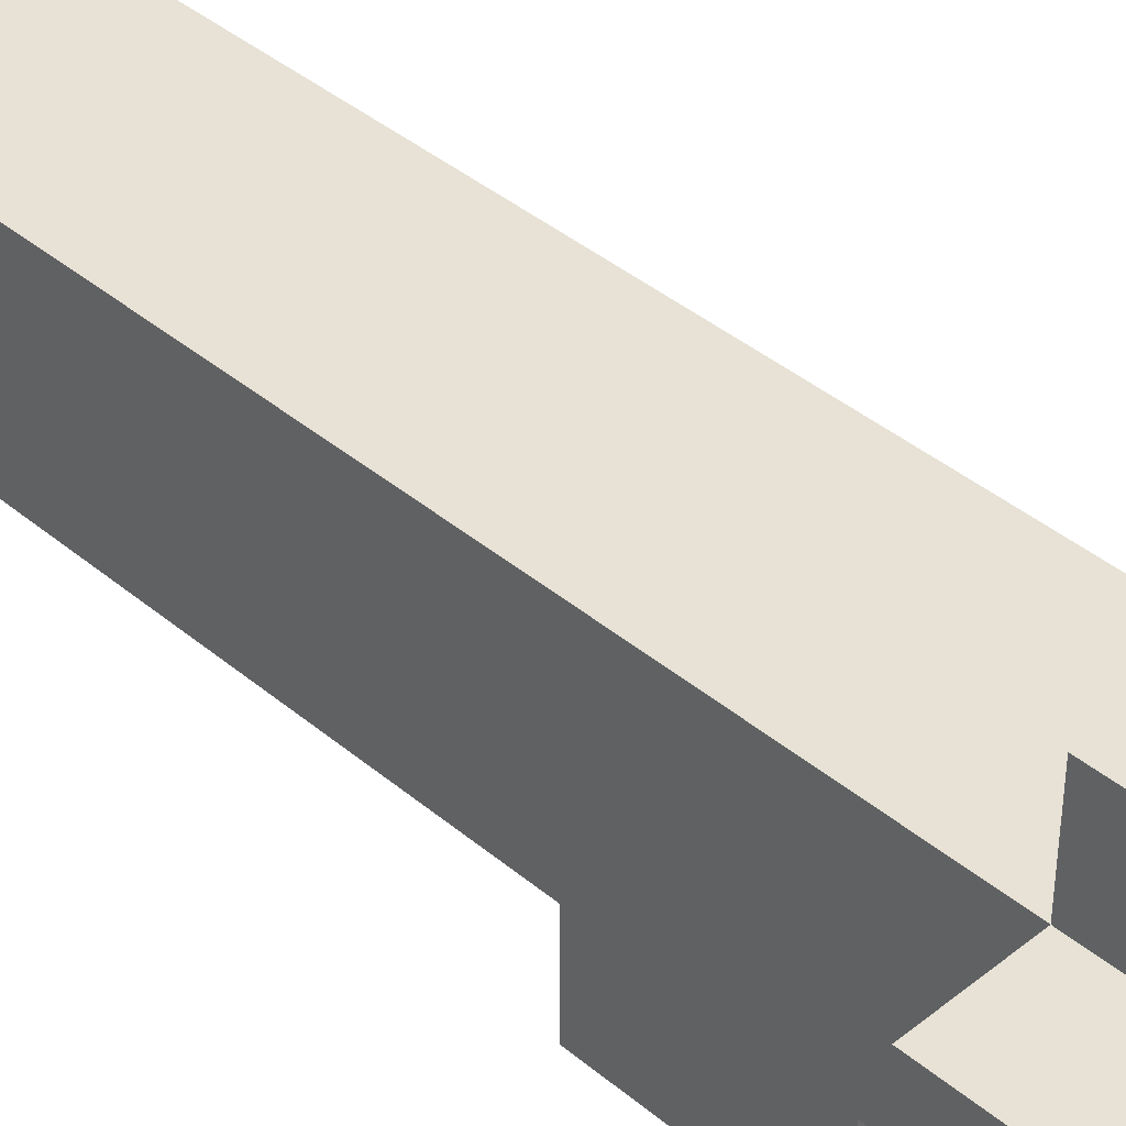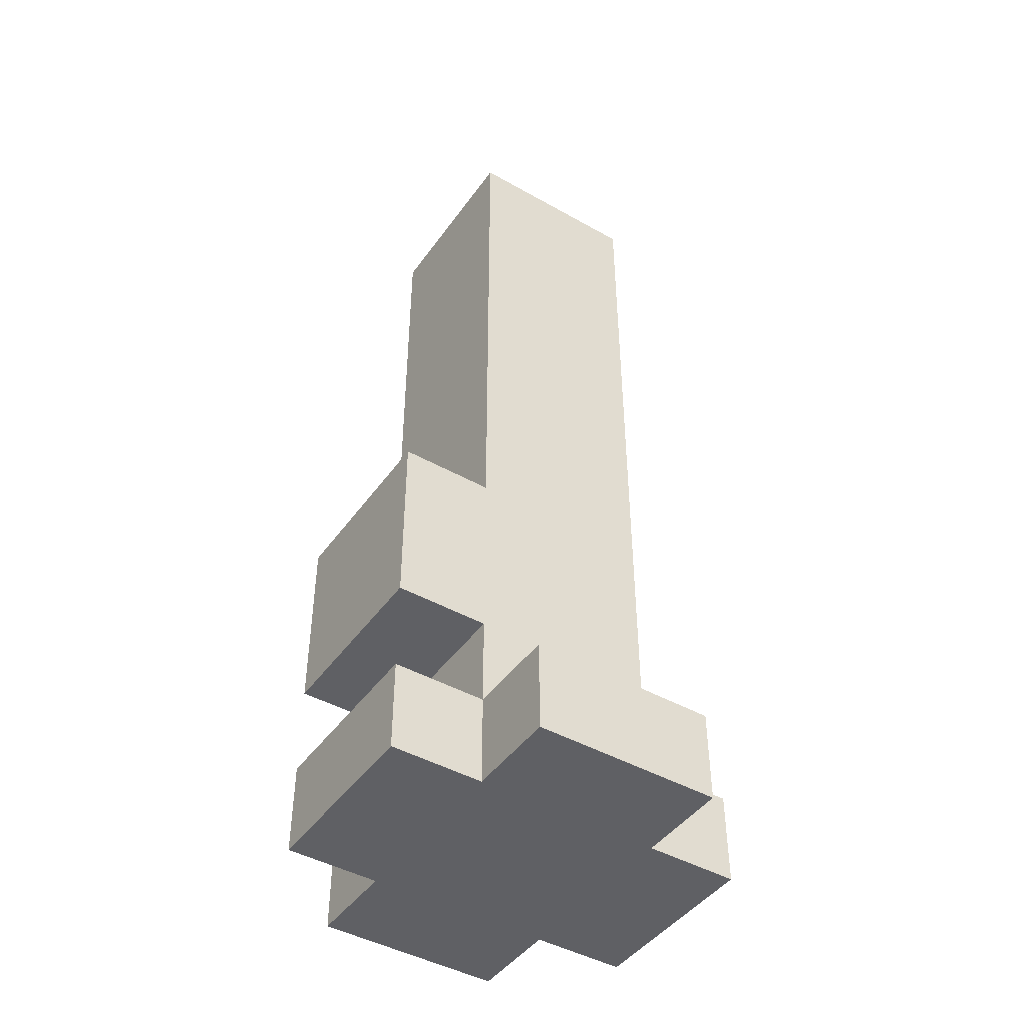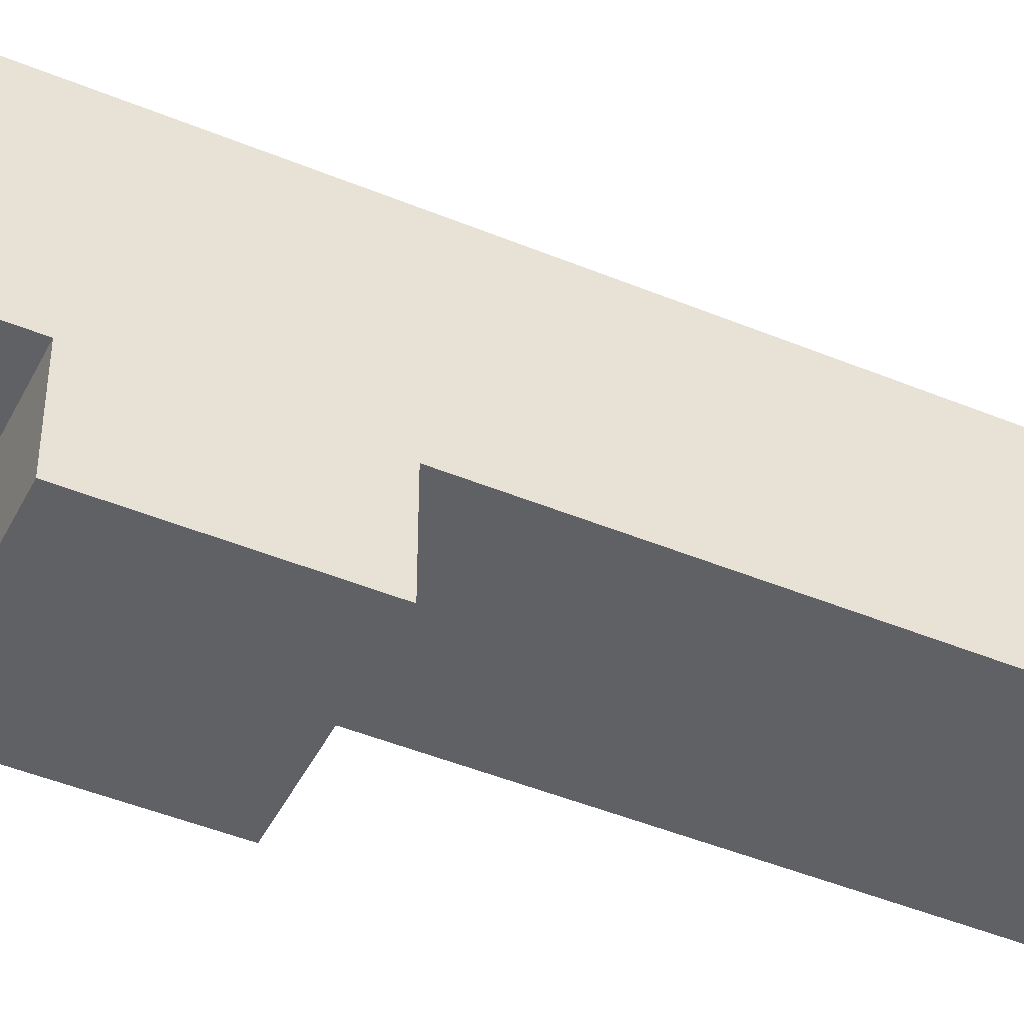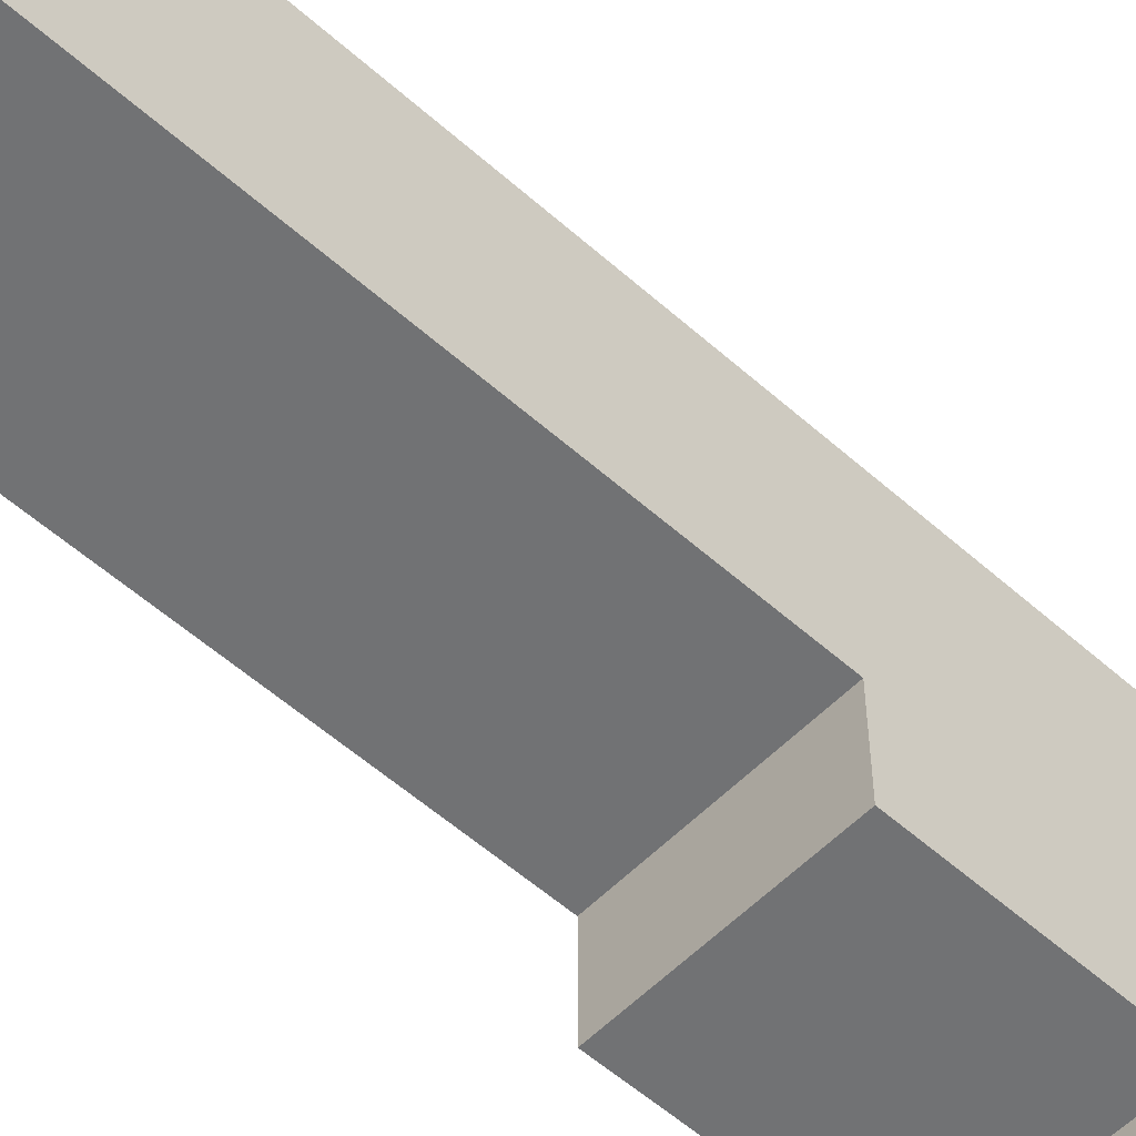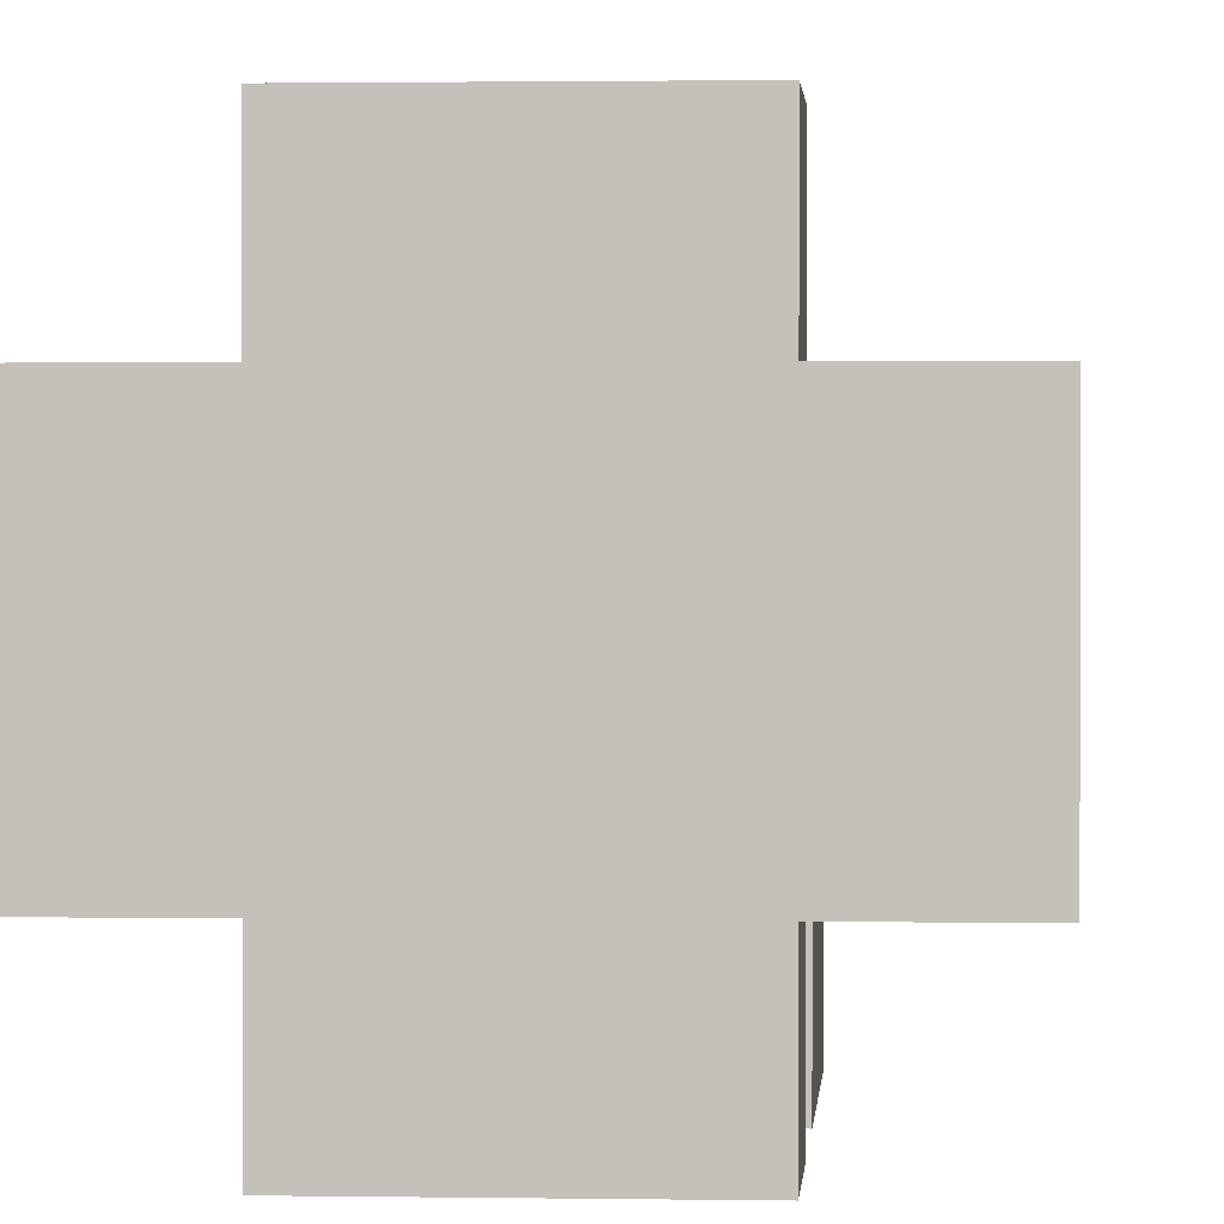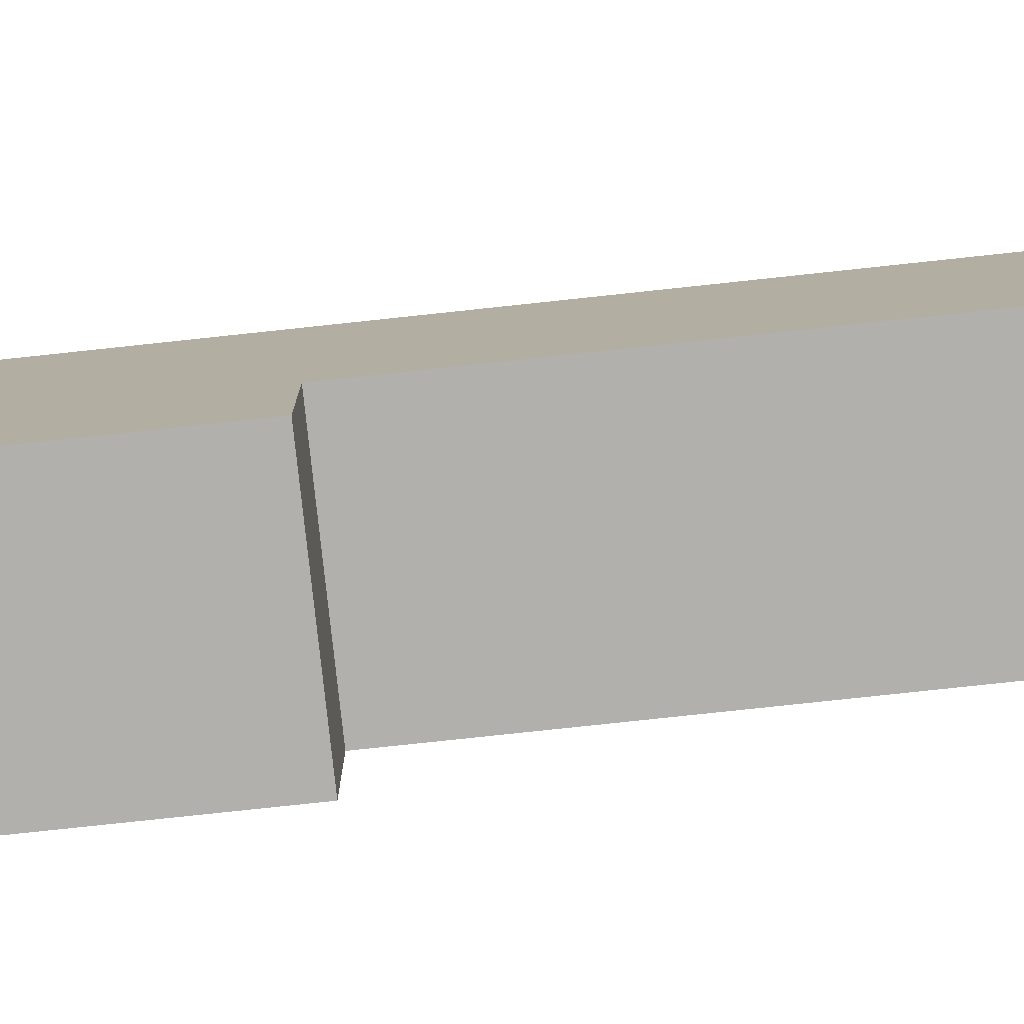
<metadata>
{"format":"obj","ext":"obj","renderer":"f3d","projection":"perspective","resolution":1024,"background":"white","views":[{"elev":40.3,"azim":135.7,"up":"+Y"},{"elev":-44.9,"azim":56.8,"up":"+Z"},{"elev":-45.5,"azim":-115.5,"up":"+Y"},{"elev":-55.6,"azim":46.9,"up":"+Y"},{"elev":1.2,"azim":-176.2,"up":"+Y"},{"elev":-78.8,"azim":-83.9,"up":"+Y"}]}
</metadata>
<code>
o
v -1.9 0.2 0.9
v -1.9 0.2 0.8
v -1.9 0.4 0.9
v -1.9 0.4 0.8
v -1.8 0.1 1.2
v -1.8 0.1 1
v -1.8 0.1 0.9
v -1.8 0.1 0.8
v -1.8 0.2 1.8
v -1.8 0.2 1.7
v -1.8 0.2 1.2
v -1.8 0.2 1
v -1.8 0.2 0.9
v -1.8 0.2 0.8
v -1.8 0.4 1.8
v -1.8 0.4 1.7
v -1.8 0.4 0.9
v -1.8 0.4 0.8
v -1.8 0.5 0.9
v -1.8 0.5 0.8
v -1.6 0.1 1.2
v -1.6 0.1 1
v -1.6 0.1 0.9
v -1.6 0.1 0.8
v -1.6 0.2 1.8
v -1.6 0.2 1.7
v -1.6 0.2 1.2
v -1.6 0.2 1
v -1.6 0.2 0.9
v -1.6 0.2 0.8
v -1.6 0.4 1.8
v -1.6 0.4 1.7
v -1.6 0.4 0.9
v -1.6 0.4 0.8
v -1.6 0.5 0.9
v -1.6 0.5 0.8
v -1.5 0.2 0.9
v -1.5 0.2 0.8
v -1.5 0.4 0.9
v -1.5 0.4 0.8
v -1.8 0.2 1.8
v -1.8 0.4 1.8
v -1.6 0.2 1.8
v -1.6 0.4 1.8
v -1.8 0.1 1.2
v -1.8 0.2 1.2
v -1.6 0.1 1.2
v -1.6 0.2 1.2
v -1.9 0.2 0.9
v -1.9 0.4 0.9
v -1.8 0.1 0.9
v -1.8 0.2 0.9
v -1.8 0.4 0.9
v -1.8 0.5 0.9
v -1.6 0.1 0.9
v -1.6 0.2 0.9
v -1.6 0.4 0.9
v -1.6 0.5 0.9
v -1.5 0.2 0.9
v -1.5 0.4 0.9
v -1.8 0.1 1
v -1.8 0.2 1
v -1.6 0.1 1
v -1.6 0.2 1
v -1.9 0.2 0.8
v -1.9 0.4 0.8
v -1.8 0.1 0.8
v -1.8 0.2 0.8
v -1.8 0.4 0.8
v -1.8 0.5 0.8
v -1.6 0.1 0.8
v -1.6 0.2 0.8
v -1.6 0.4 0.8
v -1.6 0.5 0.8
v -1.5 0.2 0.8
v -1.5 0.4 0.8
v -1.8 0.1 1.2
v -1.6 0.1 1.2
v -1.8 0.1 1
v -1.6 0.1 1
v -1.8 0.1 0.9
v -1.6 0.1 0.9
v -1.8 0.1 0.8
v -1.6 0.1 0.8
v -1.8 0.2 1.8
v -1.6 0.2 1.8
v -1.8 0.2 1.7
v -1.6 0.2 1.7
v -1.8 0.2 1.2
v -1.6 0.2 1.2
v -1.8 0.2 1
v -1.6 0.2 1
v -1.9 0.2 0.9
v -1.8 0.2 0.9
v -1.6 0.2 0.9
v -1.5 0.2 0.9
v -1.9 0.2 0.8
v -1.8 0.2 0.8
v -1.6 0.2 0.8
v -1.5 0.2 0.8
v -1.8 0.4 1.8
v -1.6 0.4 1.8
v -1.8 0.4 1.7
v -1.6 0.4 1.7
v -1.9 0.4 0.9
v -1.8 0.4 0.9
v -1.6 0.4 0.9
v -1.5 0.4 0.9
v -1.9 0.4 0.8
v -1.8 0.4 0.8
v -1.6 0.4 0.8
v -1.5 0.4 0.8
v -1.8 0.5 0.9
v -1.6 0.5 0.9
v -1.8 0.5 0.8
v -1.6 0.5 0.8
f 3 2 1
f 4 2 3
f 11 6 5
f 12 6 11
f 13 8 7
f 14 8 13
f 15 10 9
f 16 12 11
f 16 10 15
f 16 11 10
f 16 13 12
f 17 13 16
f 19 18 17
f 20 18 19
f 21 22 27
f 27 22 28
f 23 24 29
f 29 24 30
f 25 26 31
f 27 28 32
f 31 26 32
f 26 27 32
f 28 29 32
f 32 29 33
f 33 34 35
f 35 34 36
f 37 38 39
f 39 38 40
f 43 42 41
f 44 42 43
f 47 46 45
f 48 46 47
f 52 50 49
f 53 50 52
f 55 52 51
f 56 52 55
f 57 54 53
f 58 54 57
f 59 57 56
f 60 57 59
f 61 62 63
f 63 62 64
f 65 66 68
f 68 66 69
f 67 68 71
f 68 69 72
f 71 68 72
f 69 70 73
f 72 69 73
f 73 70 74
f 72 73 75
f 75 73 76
f 79 78 77
f 80 78 79
f 83 82 81
f 84 82 83
f 87 86 85
f 88 86 87
f 89 88 87
f 90 88 89
f 94 92 91
f 95 92 94
f 97 94 93
f 98 94 97
f 99 96 95
f 100 96 99
f 101 102 103
f 103 102 104
f 103 104 106
f 106 104 107
f 105 106 109
f 109 106 110
f 107 108 111
f 111 108 112
f 113 114 115
f 115 114 116

</code>
